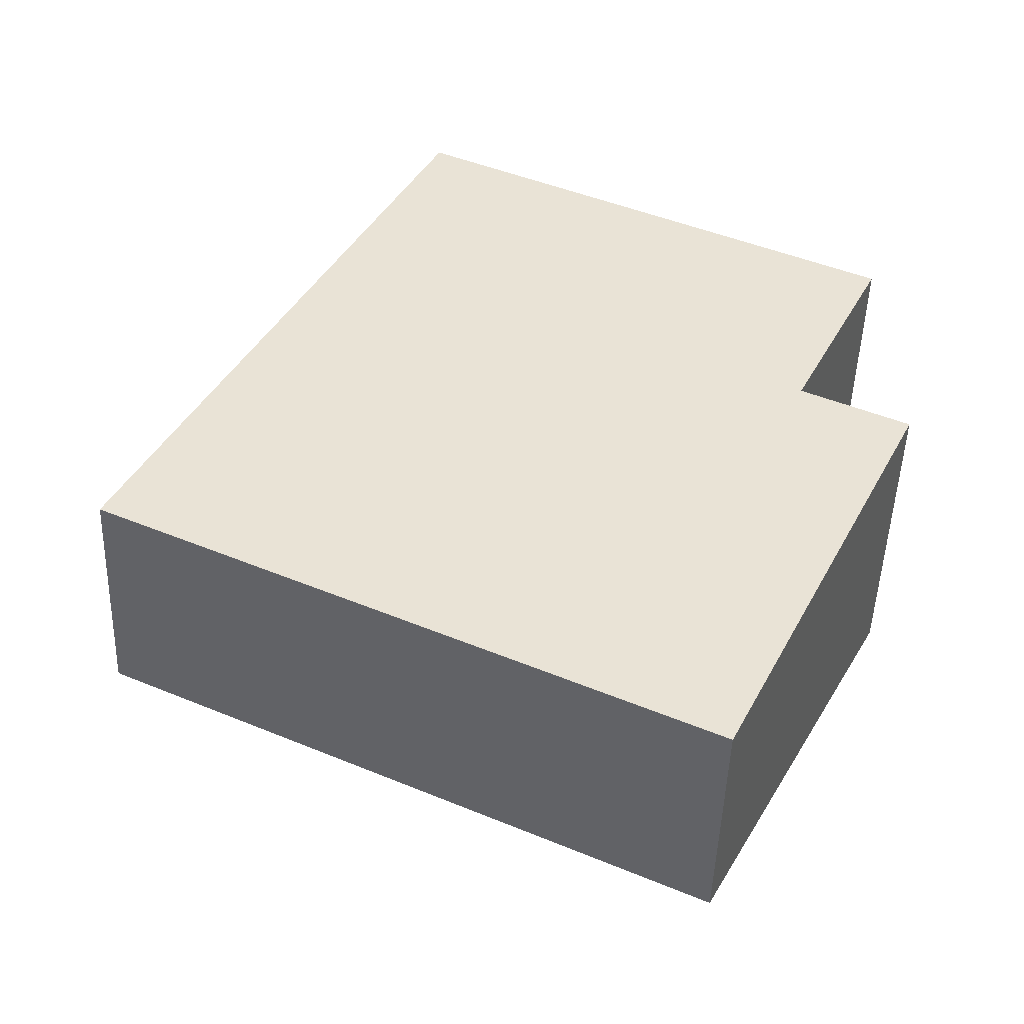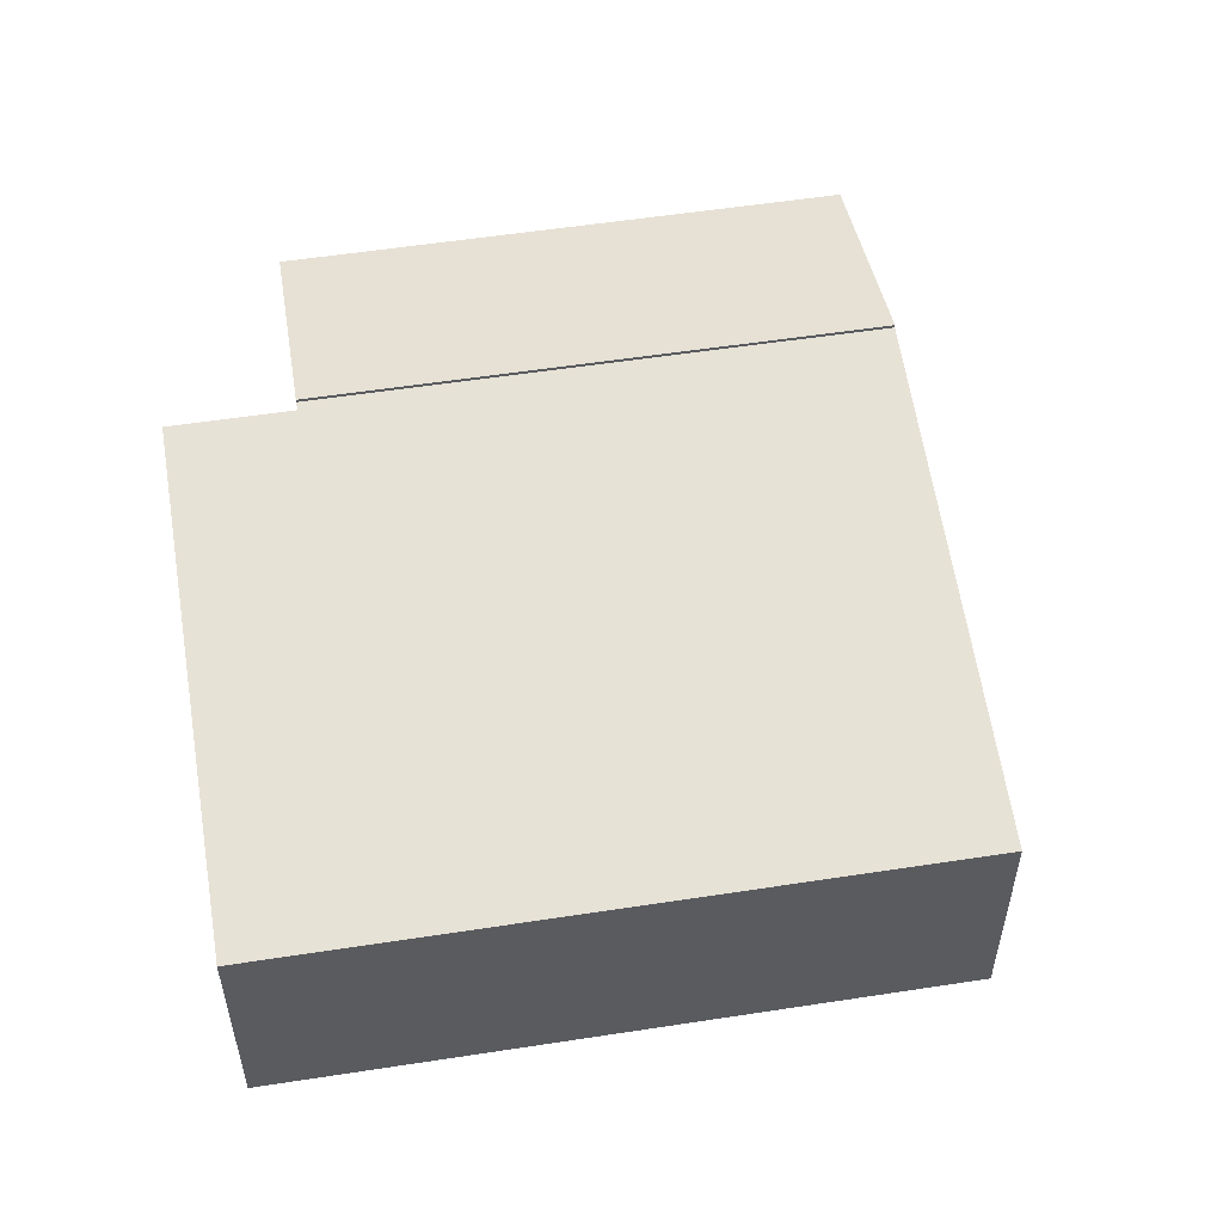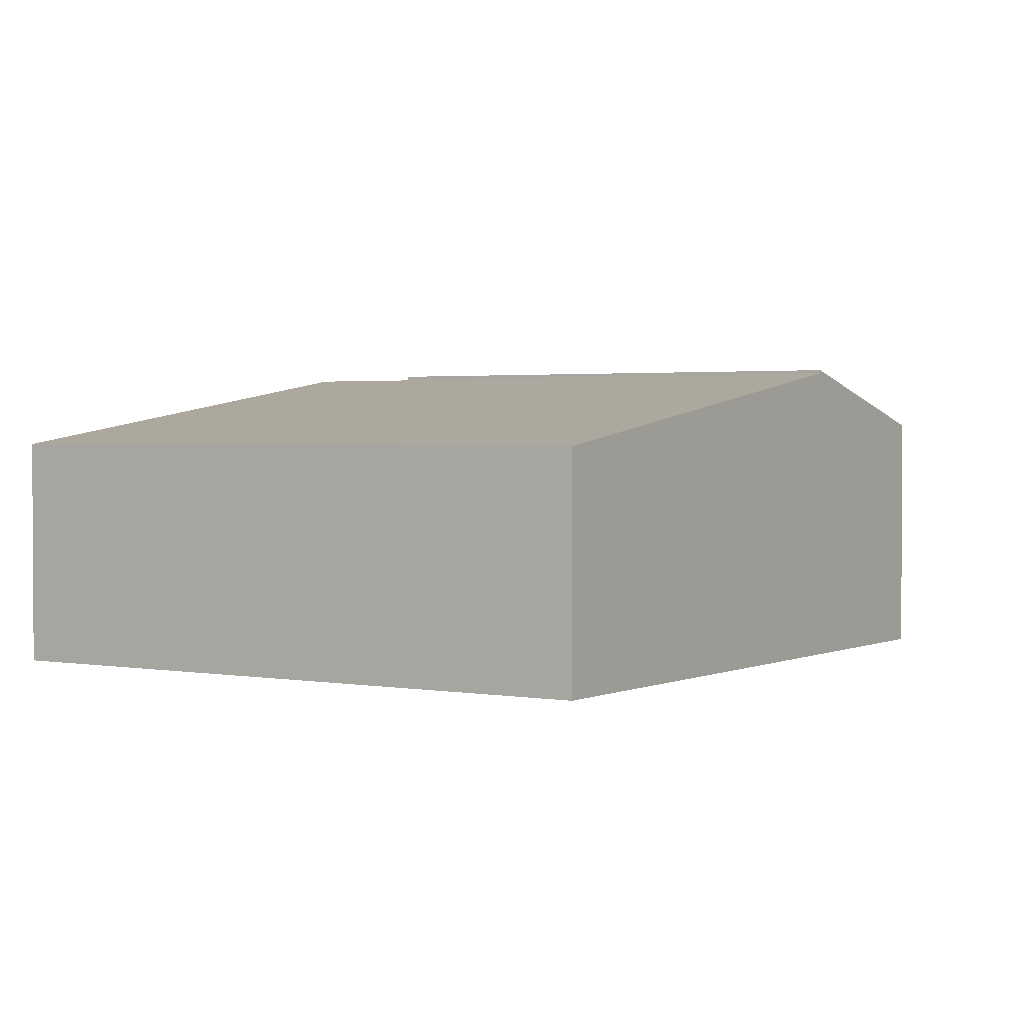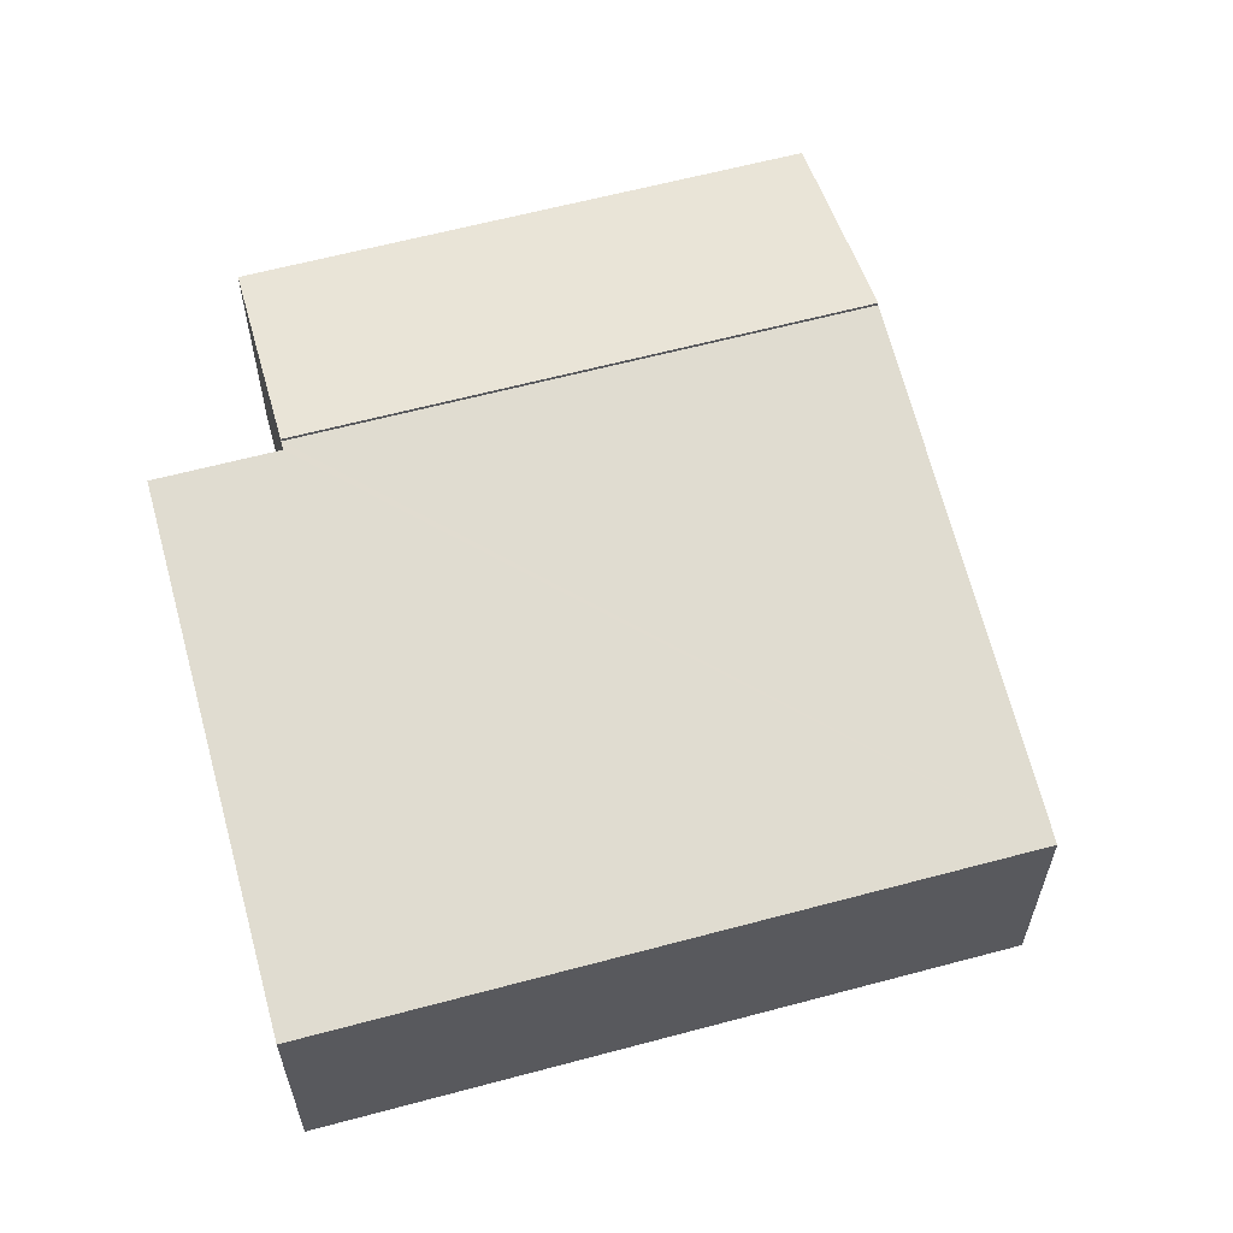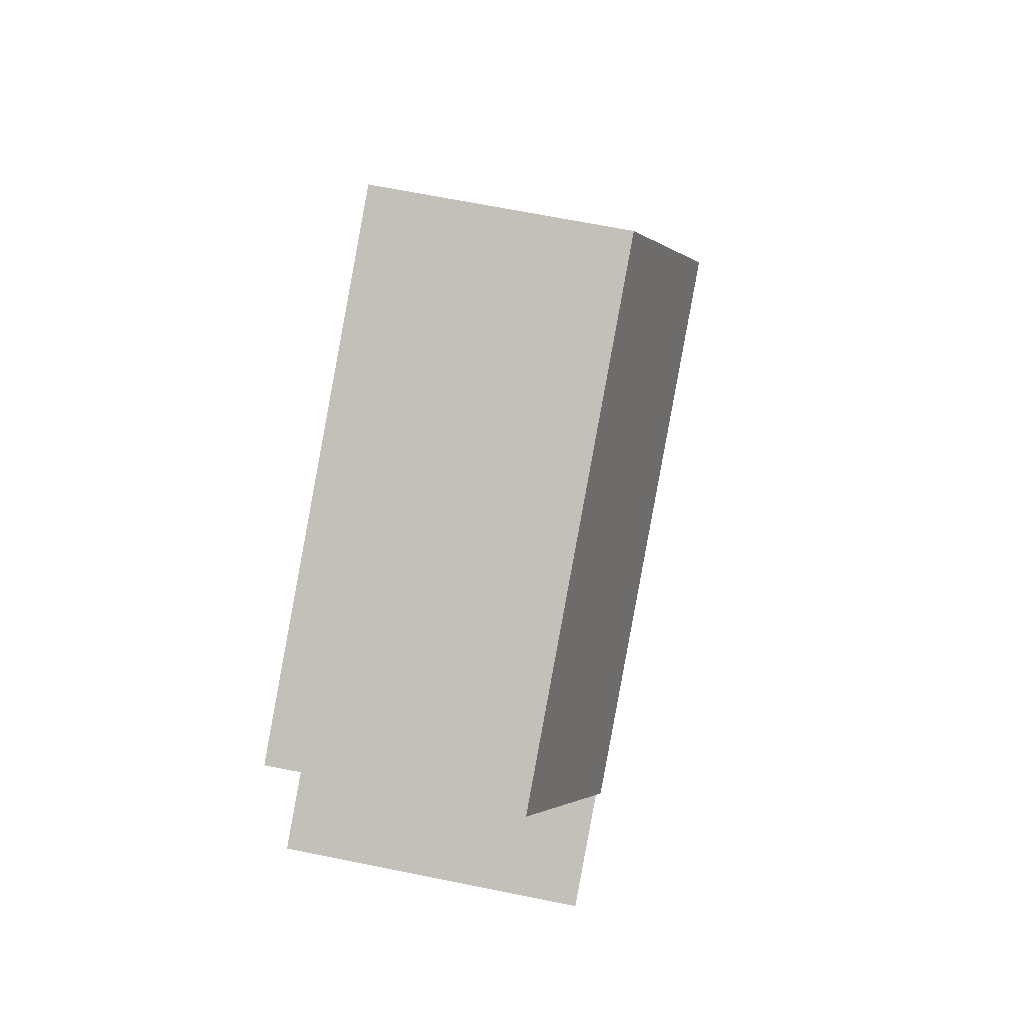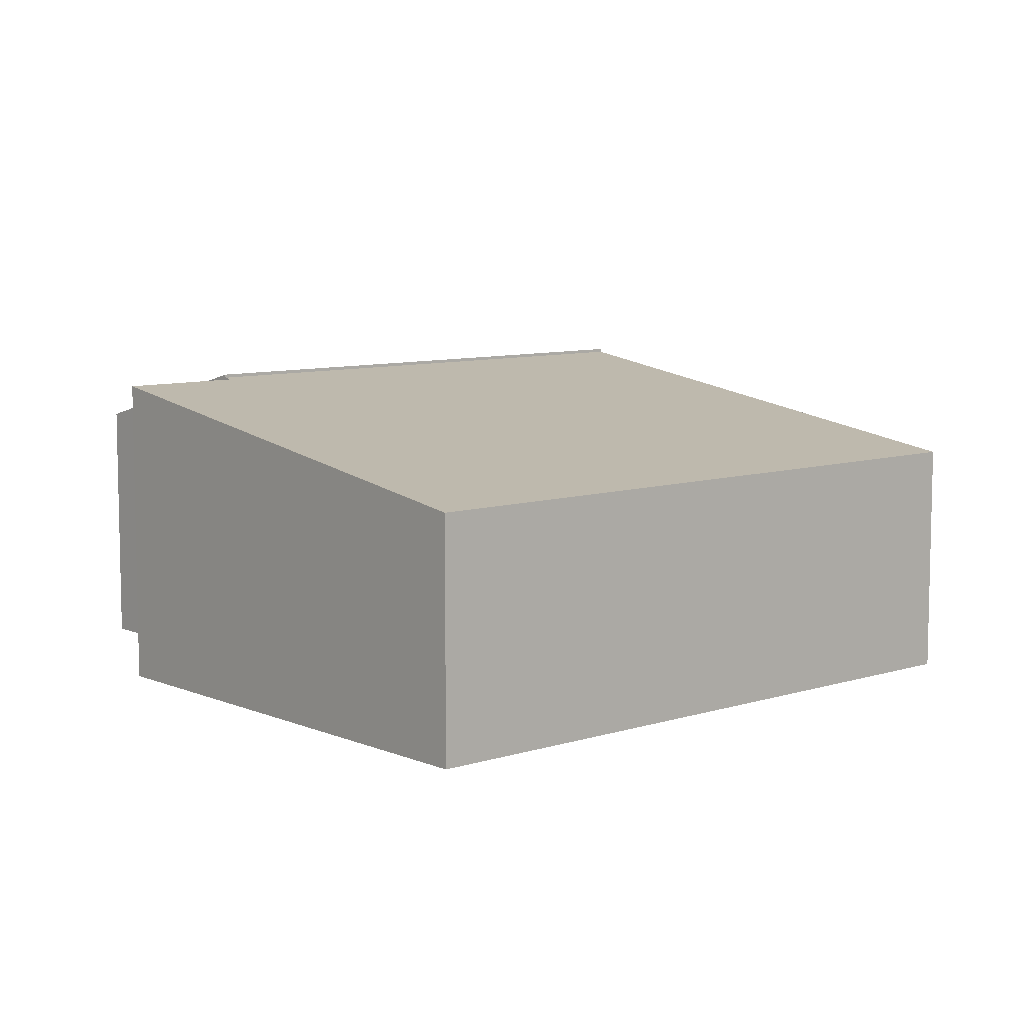
<metadata>
{"format":"obj","ext":"obj","renderer":"f3d","projection":"perspective","resolution":1024,"background":"white","views":[{"elev":-48.6,"azim":-1.9,"up":"+Z"},{"elev":55.1,"azim":-163.6,"up":"+Y"},{"elev":2.0,"azim":-121.3,"up":"+Y"},{"elev":61.8,"azim":-169.6,"up":"+Y"},{"elev":66.3,"azim":101.5,"up":"+Z"},{"elev":8.4,"azim":164.5,"up":"+Y"}]}
</metadata>
<code>
v  6.428 2.77 2.019
v  2.853 2.237 5.944
v  7.29 2.237 3.815
v  1.991 2.77 4.148
v  1.991 -2.54e-16 4.148
v  2.853 -3.64e-16 5.944
v  7.29 -2.336e-16 3.815
v  6.428 -1.236e-16 2.019
v  0 2.055 1.258e-16
v  7.37 2.729 1.485
v  5.412 2.055 -2.597
v  6.396 2.729 1.952
v  6.428 2.74 2.019
v  1.991 2.74 4.148
v  6.396 -1.195e-16 1.952
v  7.37 -9.093e-17 1.485
v  5.412 1.59e-16 -2.597
v  0 0 0
g defaultobject
f 1 2 3
f 2 1 4
f 5 2 4
f 2 5 6
f 6 3 2
f 3 6 7
f 3 8 1
f 8 3 7
f 8 4 1
f 4 8 5
f 8 6 5
f 6 8 7
f 9 10 11
f 10 9 12
f 12 9 13
f 13 9 14
f 8 12 13
f 12 8 15
f 16 11 10
f 11 16 17
f 15 10 12
f 10 15 16
f 5 13 14
f 13 5 8
f 17 9 11
f 9 17 18
f 9 5 14
f 5 9 18
f 16 18 17
f 18 16 15
f 18 15 8
f 18 8 5

</code>
